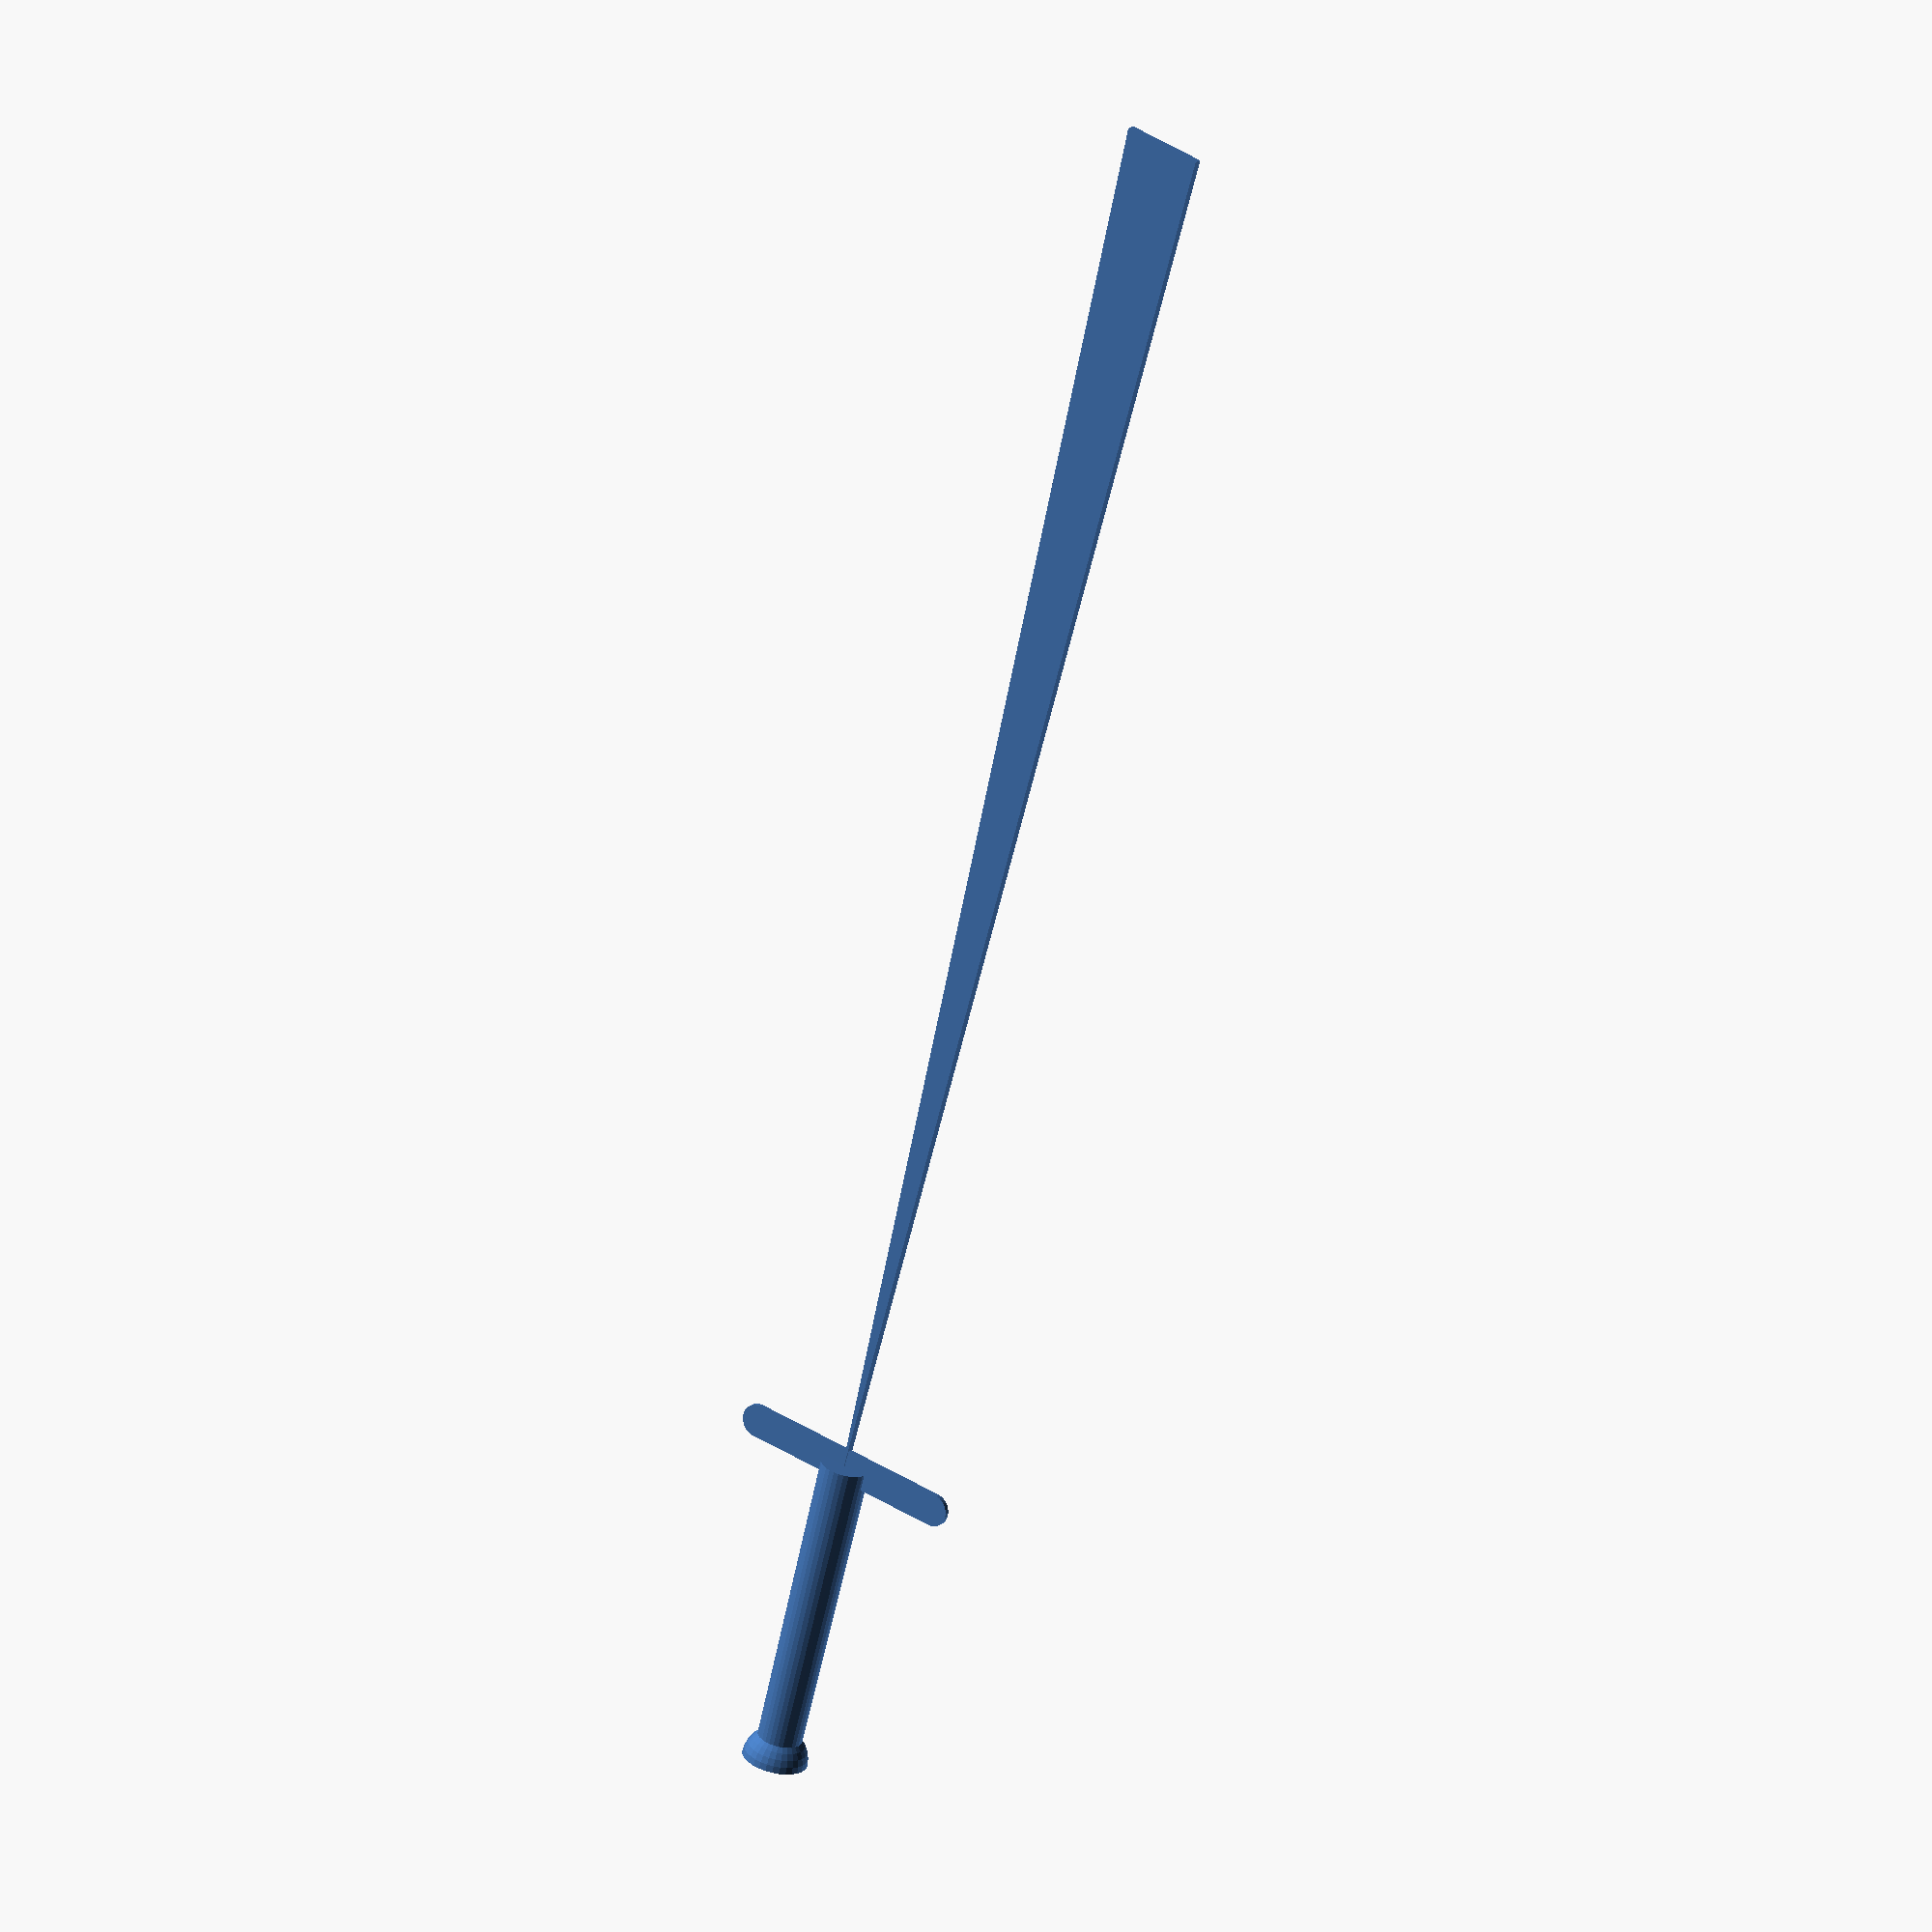
<openscad>
module blade() {
    // Blade dimensions: 90cm long, 5cm wide, 0.5cm thick
    length = 900;
    width = 50;
    thickness = 5;
    
    // Create double-edged blade with pointed tip
    hull() {
        translate([0, 0, length/2]) 
            cube([width, thickness, 0.1], center=true);
        translate([0, 0, -length/2]) 
            cube([1, thickness, 0.1], center=true);
    }
}

module hilt() {
    // Hilt dimensions: 20cm long, 3cm diameter
    length = 200;
    diameter = 30;
    
    // Create tapered cylindrical hilt
    cylinder(h=length, d1=diameter*0.9, d2=diameter, center=true);
}

module guard() {
    // Guard dimensions: 15cm long, 2cm wide, 0.3cm thick
    length = 150;
    width = 20;
    thickness = 3;
    
    // Create rounded rectangular guard
    hull() {
        for (x = [-1, 1], y = [-1, 1]) {
            translate([x*(length/2 - width/2), y*(width/2 - width/2), 0])
                cylinder(d=width, h=thickness, center=true);
        }
    }
}

module pommel() {
    // Pommel dimensions: 4cm diameter
    diameter = 40;
    
    // Create spherical pommel with flattened base
    difference() {
        sphere(d=diameter);
        translate([0, 0, -diameter/2])
            cube([diameter, diameter, diameter], center=true);
    }
}

module sword() {
    // Assemble all sword components
    
    // Blade positioned above origin
    translate([0, 0, 450]) blade();
    
    // Hilt positioned below origin
    translate([0, 0, -100]) hilt();
    
    // Guard positioned at origin (between blade and hilt)
    rotate([90, 0, 0]) guard();
    
    // Pommel positioned at bottom of hilt
    translate([0, 0, -200]) pommel();
}

sword();
</openscad>
<views>
elev=243.6 azim=214.8 roll=192.2 proj=o view=wireframe
</views>
